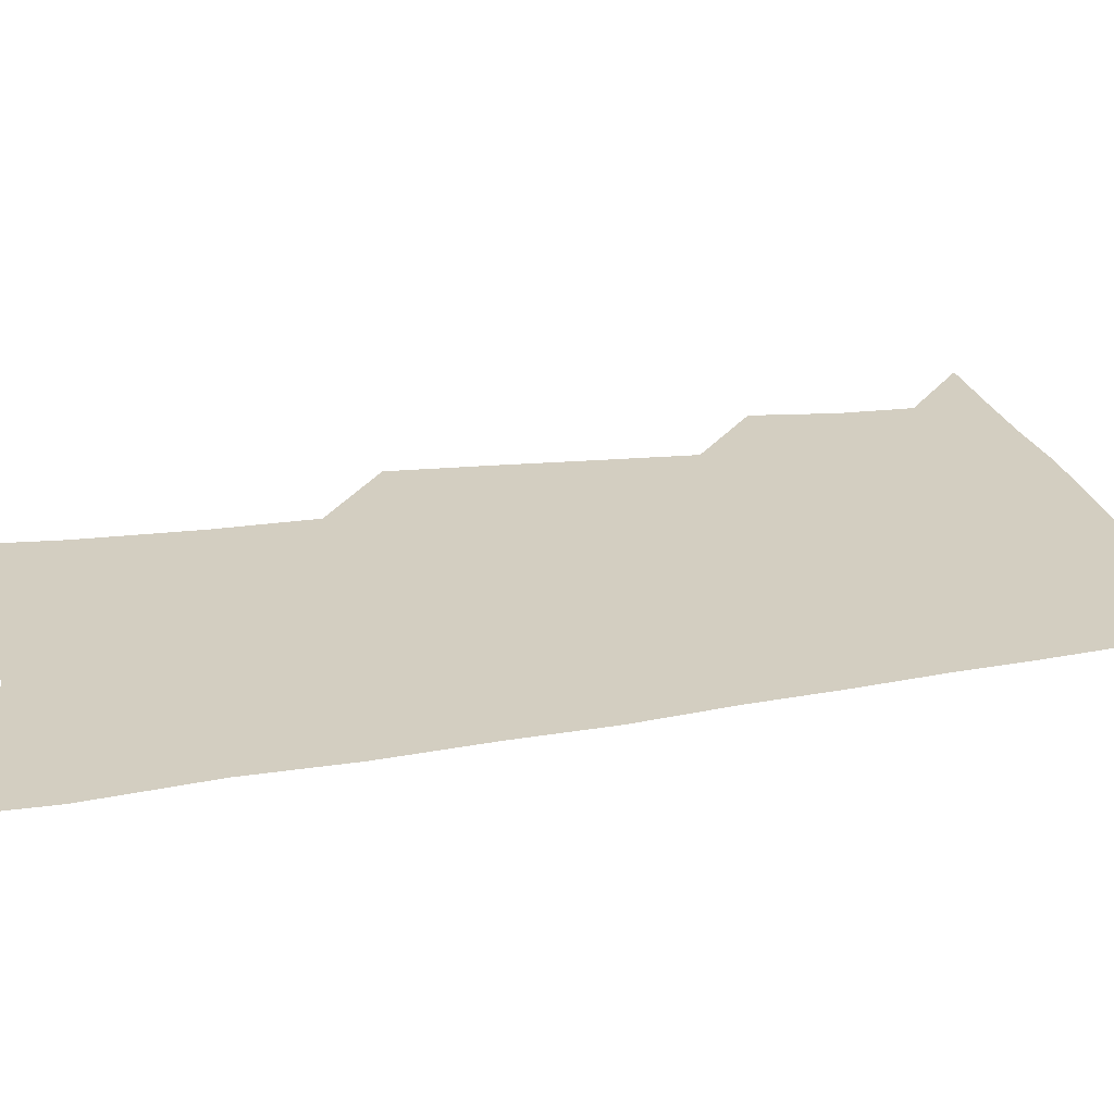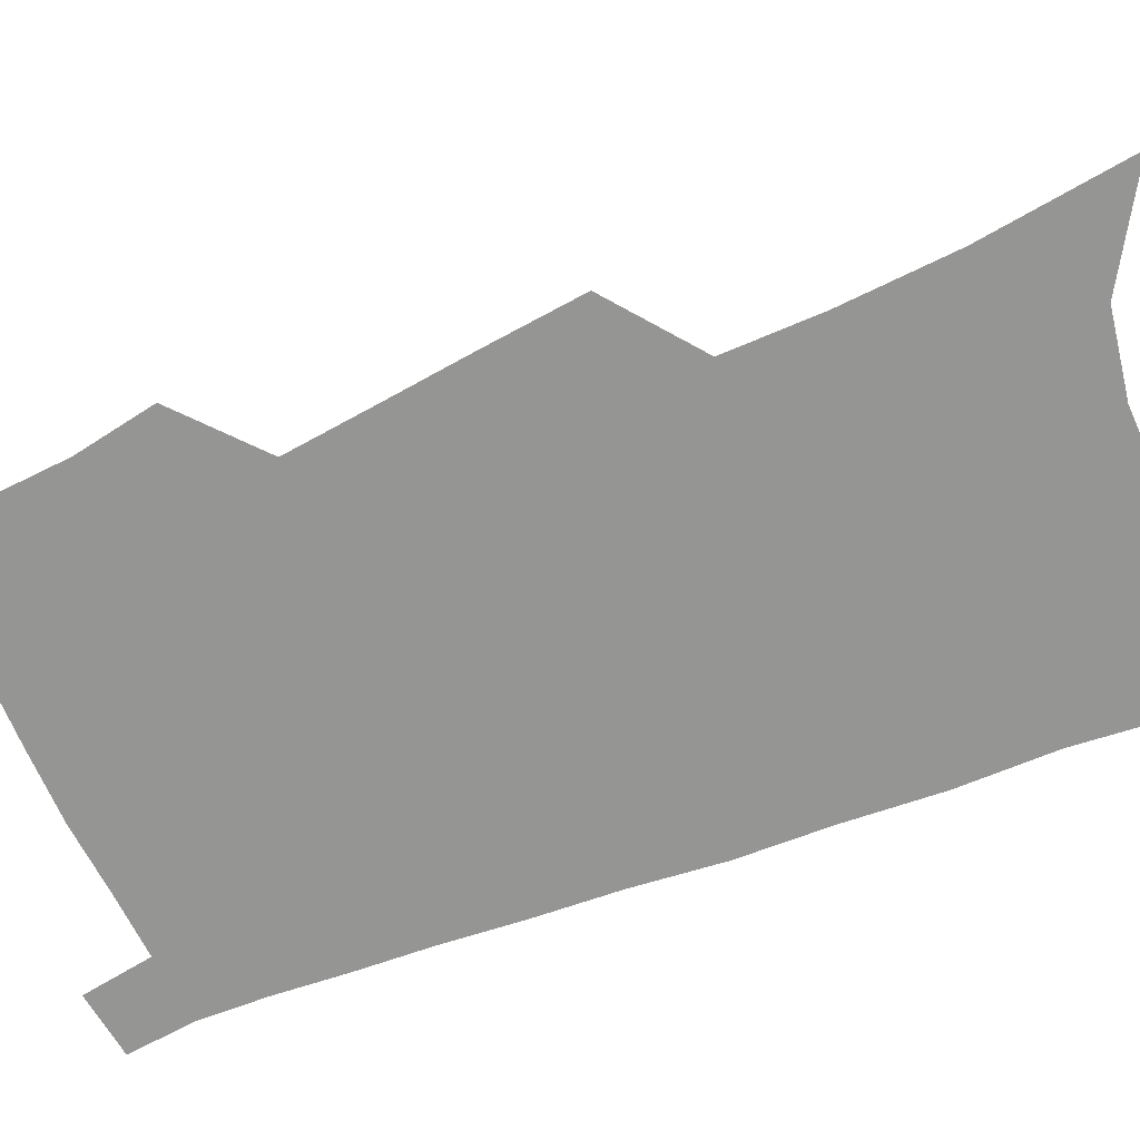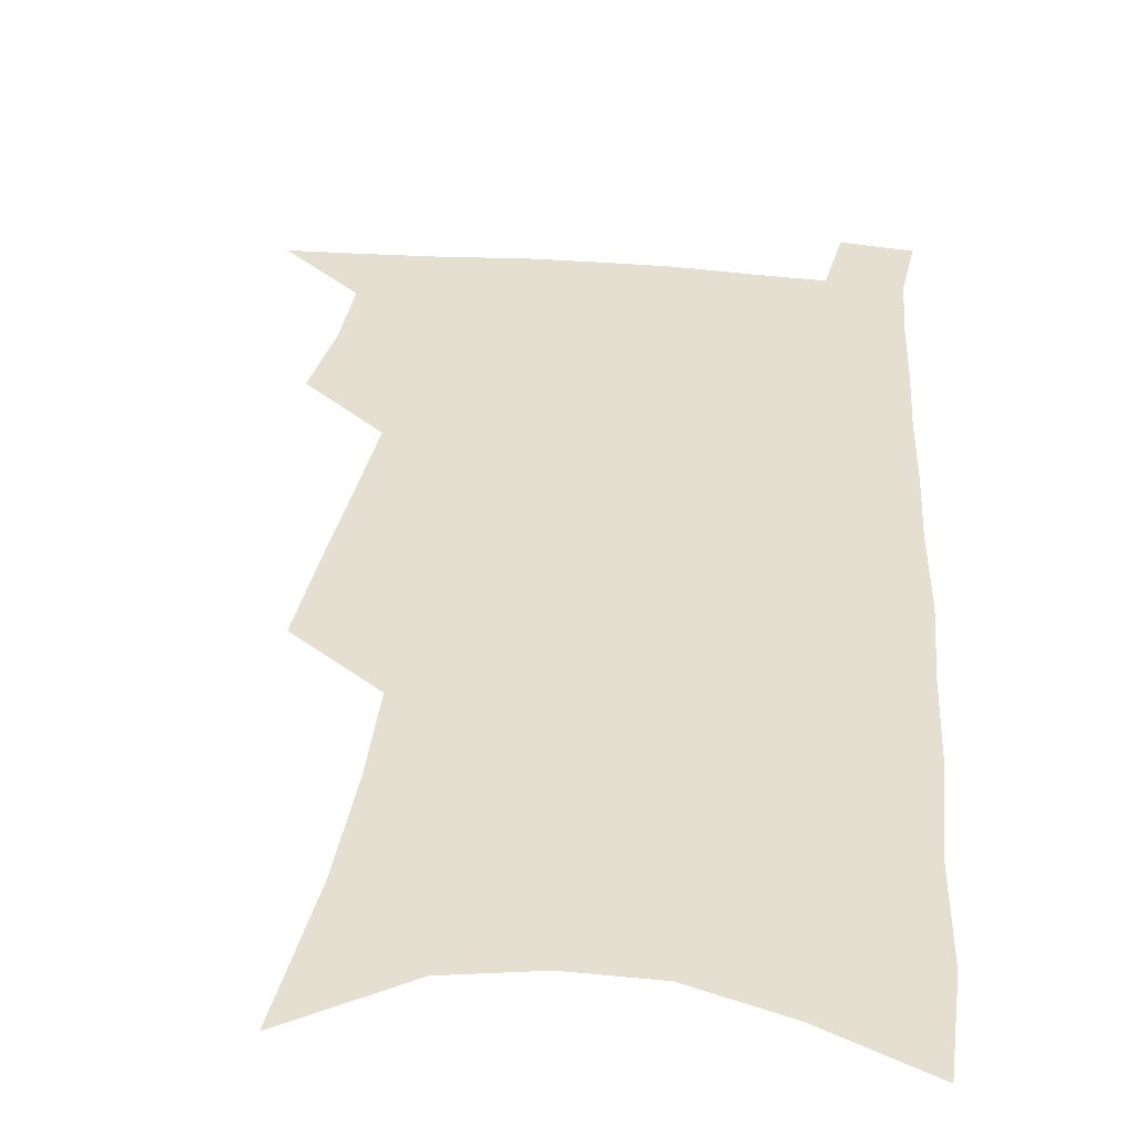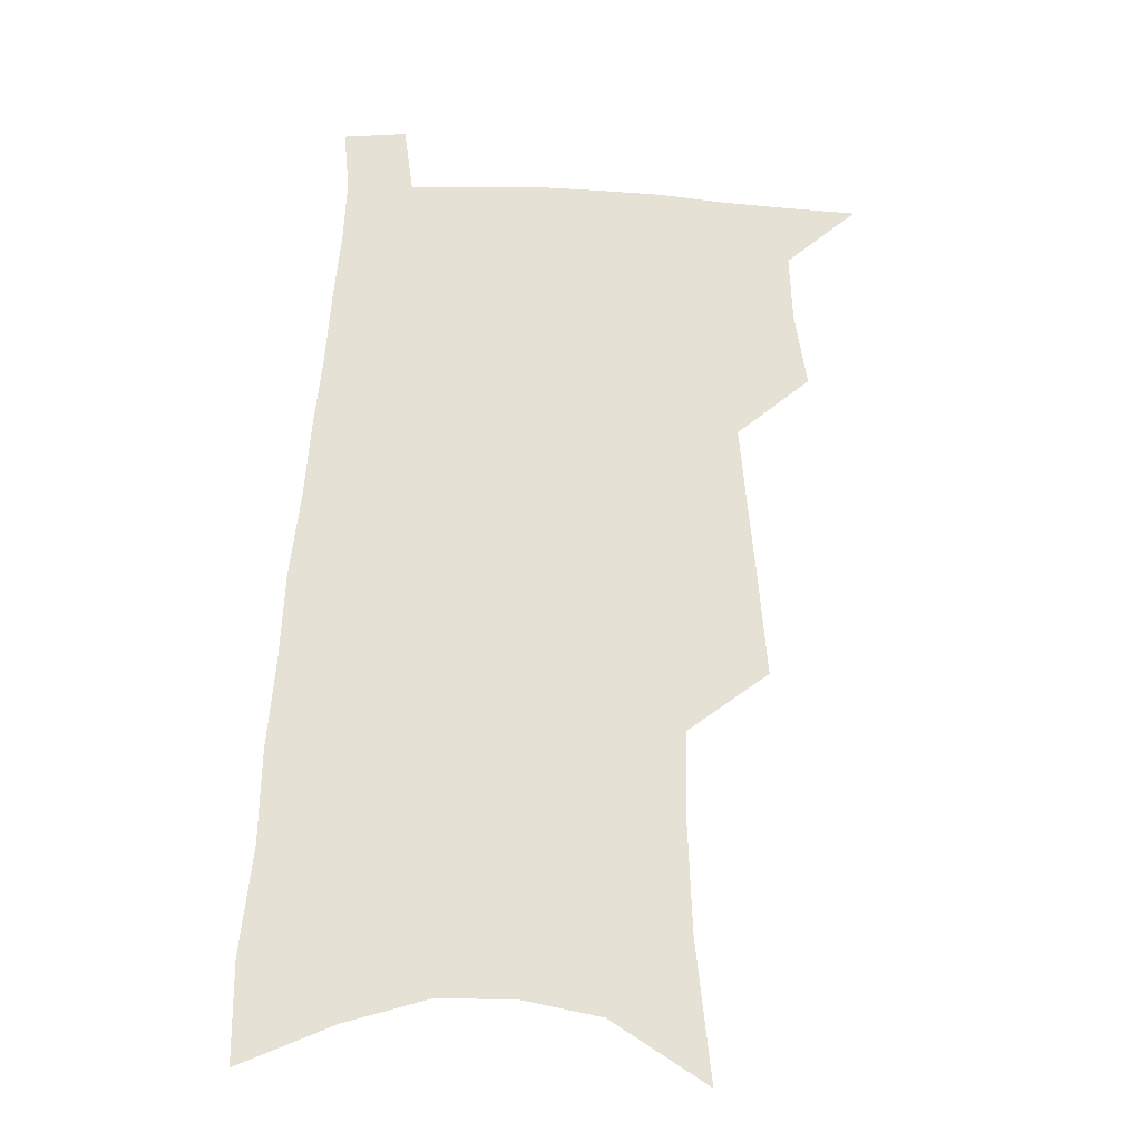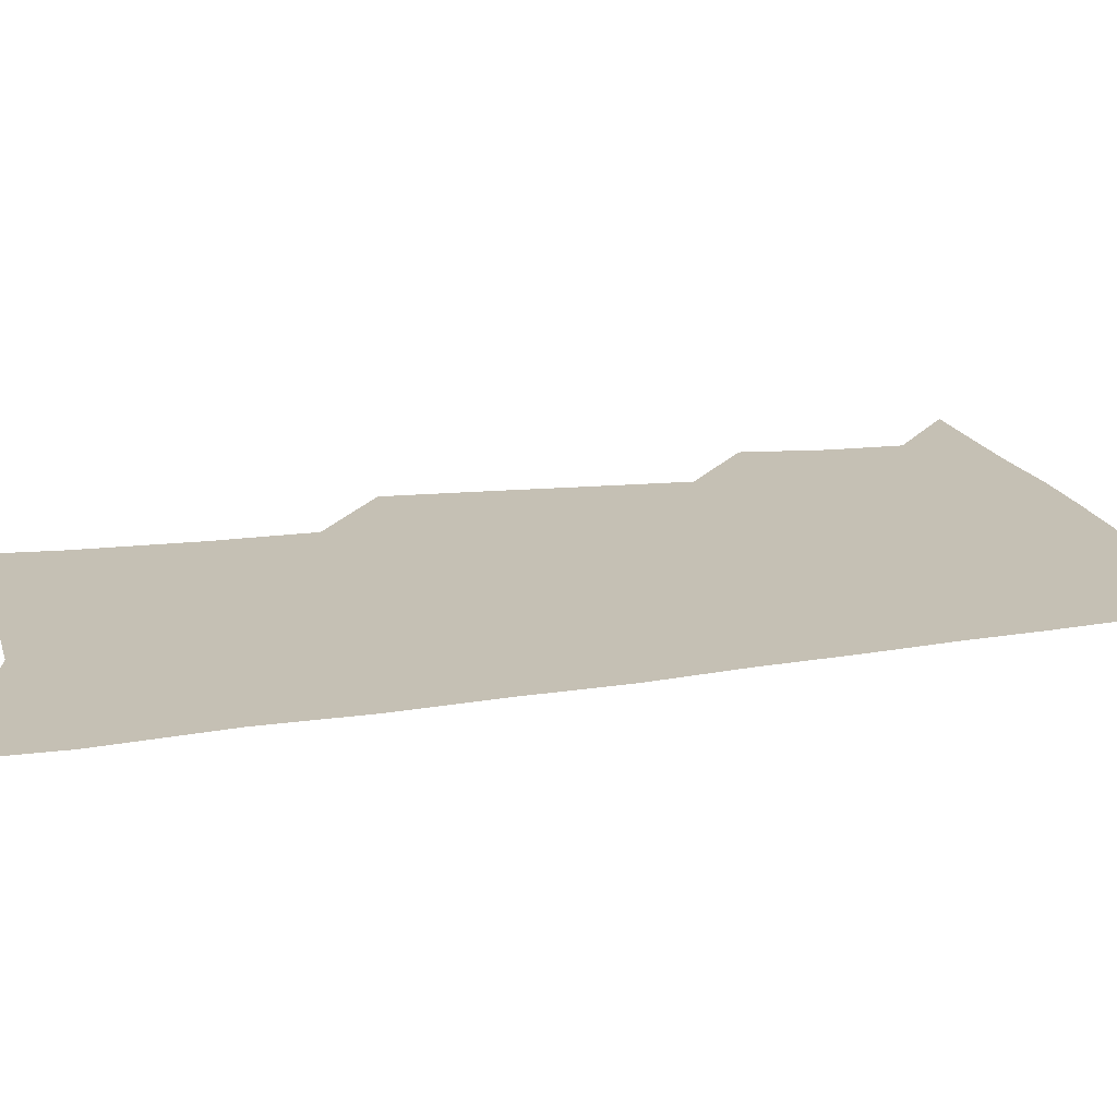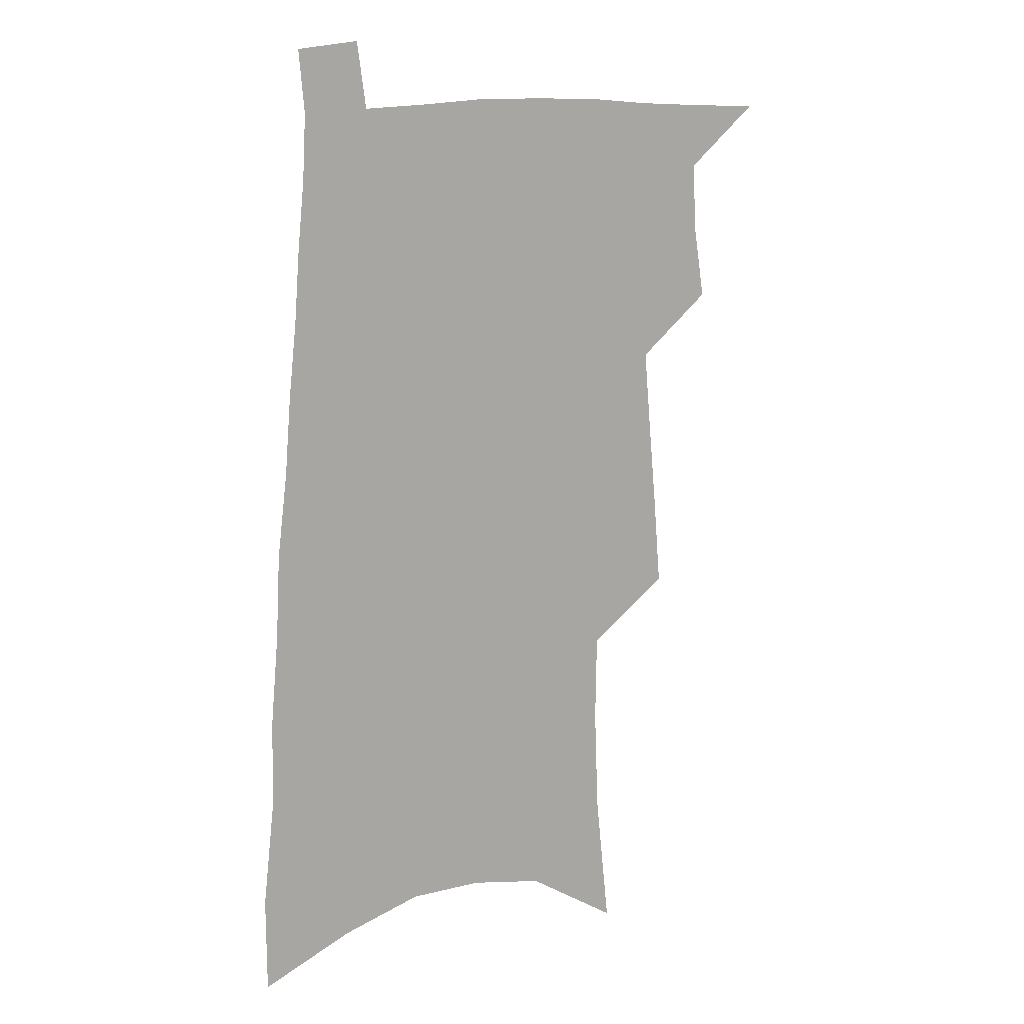
<metadata>
{"format":"obj","ext":"obj","renderer":"f3d","projection":"perspective","resolution":1024,"background":"white","views":[{"elev":24.9,"azim":77.4,"up":"+Z"},{"elev":-67.3,"azim":-65.9,"up":"+Z"},{"elev":36.8,"azim":7.4,"up":"+Z"},{"elev":-24.3,"azim":175.6,"up":"+Y"},{"elev":18.2,"azim":75.7,"up":"+Z"},{"elev":14.1,"azim":150.8,"up":"+Y"}]}
</metadata>
<code>
v 505.6 520.7 0
v 526.6 446 0
v 530.9 473.6 0
v 532 498.1 0
v 532 521.8 0
v 545.2 328.3 0
v 548 362.1 0
v 551 394 0
v 553.6 423.4 0
v 556 450.5 0
v 558.5 476.2 0
v 557.9 499.6 0
v 556.4 523.2 0
v 568.7 182.9 0
v 574.2 234.2 0
v 575.6 273.3 0
v 575.2 305.9 0
v 578.8 343 0
v 579.9 373.5 0
v 580.9 402.1 0
v 582.1 429 0
v 582.8 454 0
v 583.4 477.9 0
v 583 500.5 0
v 580.2 525.4 0
v 603.8 205.4 0
v 604.2 245.9 0
v 603.8 280.7 0
v 604.3 315.7 0
v 605.6 350.1 0
v 605.4 377.6 0
v 606.5 407 0
v 606.4 431.5 0
v 606.5 455.5 0
v 606.7 478.8 0
v 606.1 501.5 0
v 604.2 526.2 0
v 632.1 210.8 0
v 631.4 250.4 0
v 630.6 284.9 0
v 630.1 318.9 0
v 629.9 350.3 0
v 629.7 378.7 0
v 629.7 406.3 0
v 629.5 432.8 0
v 629.4 456.4 0
v 629.4 479.2 0
v 629.3 501.7 0
v 628.1 526.5 0
v 659.9 210.9 0
v 658.4 248.5 0
v 657 283.7 0
v 655.6 317.6 0
v 654.4 349.6 0
v 653.7 378.4 0
v 653.4 405.2 0
v 652.8 431.2 0
v 652.6 455.5 0
v 652 479.6 0
v 652.1 502.1 0
v 652.7 525.1 0
v 690.4 201.9 0
v 687.3 241.7 0
v 685.1 277.8 0
v 682.6 312.5 0
v 680.8 344.3 0
v 680.2 373.1 0
v 678.7 401.7 0
v 677.4 428.4 0
v 676.6 453.8 0
v 675.2 478.5 0
v 675.1 501.6 0
v 676 524.2 0
v 679.3 548.3 0
v 724.9 187 0
v 724.9 222.7 0
v 720.5 262 0
v 719.7 295.5 0
v 716.7 329.4 0
v 715.2 360.3 0
v 711.3 391.7 0
v 709 420.3 0
v 706 448.1 0
v 704.1 474 0
v 701.5 499.3 0
v 700.3 523.2 0
v 702.2 545.8 0
f 4 5 1
f 9 10 2
f 2 10 3
f 10 11 3
f 3 11 4
f 11 12 4
f 4 12 5
f 12 13 5
f 17 18 6
f 6 18 7
f 18 19 7
f 7 19 8
f 19 20 8
f 8 20 9
f 20 21 9
f 9 21 10
f 21 22 10
f 10 22 11
f 22 23 11
f 11 23 12
f 23 24 12
f 12 24 13
f 24 25 13
f 14 26 15
f 26 27 15
f 15 27 16
f 27 28 16
f 16 28 17
f 28 29 17
f 17 29 18
f 29 30 18
f 18 30 19
f 30 31 19
f 19 31 20
f 31 32 20
f 20 32 21
f 32 33 21
f 21 33 22
f 33 34 22
f 22 34 23
f 34 35 23
f 23 35 24
f 35 36 24
f 24 36 25
f 36 37 25
f 26 38 27
f 38 39 27
f 27 39 28
f 39 40 28
f 28 40 29
f 40 41 29
f 29 41 30
f 41 42 30
f 30 42 31
f 42 43 31
f 31 43 32
f 43 44 32
f 32 44 33
f 44 45 33
f 33 45 34
f 45 46 34
f 34 46 35
f 46 47 35
f 35 47 36
f 47 48 36
f 36 48 37
f 48 49 37
f 38 50 39
f 50 51 39
f 39 51 40
f 51 52 40
f 40 52 41
f 52 53 41
f 41 53 42
f 53 54 42
f 42 54 43
f 54 55 43
f 43 55 44
f 55 56 44
f 44 56 45
f 56 57 45
f 45 57 46
f 57 58 46
f 46 58 47
f 58 59 47
f 47 59 48
f 59 60 48
f 48 60 49
f 60 61 49
f 50 62 51
f 62 63 51
f 51 63 52
f 63 64 52
f 52 64 53
f 64 65 53
f 53 65 54
f 65 66 54
f 54 66 55
f 66 67 55
f 55 67 56
f 67 68 56
f 56 68 57
f 68 69 57
f 57 69 58
f 69 70 58
f 58 70 59
f 70 71 59
f 59 71 60
f 71 72 60
f 60 72 61
f 72 73 61
f 62 75 63
f 75 76 63
f 63 76 64
f 76 77 64
f 64 77 65
f 77 78 65
f 65 78 66
f 78 79 66
f 66 79 67
f 79 80 67
f 67 80 68
f 80 81 68
f 68 81 69
f 81 82 69
f 69 82 70
f 82 83 70
f 70 83 71
f 83 84 71
f 71 84 72
f 84 85 72
f 72 85 73
f 85 86 73
f 73 86 74
f 86 87 74

</code>
